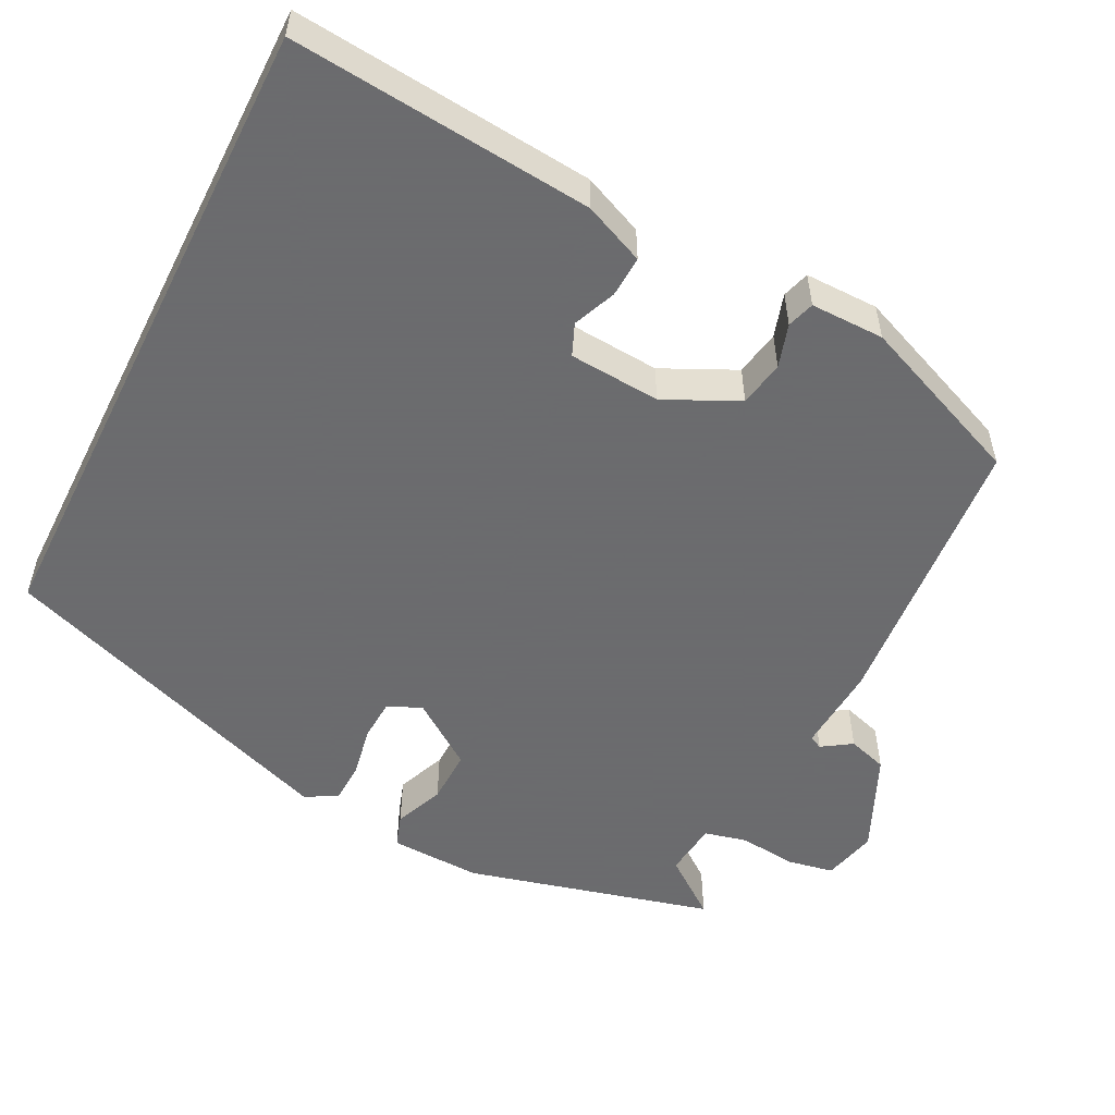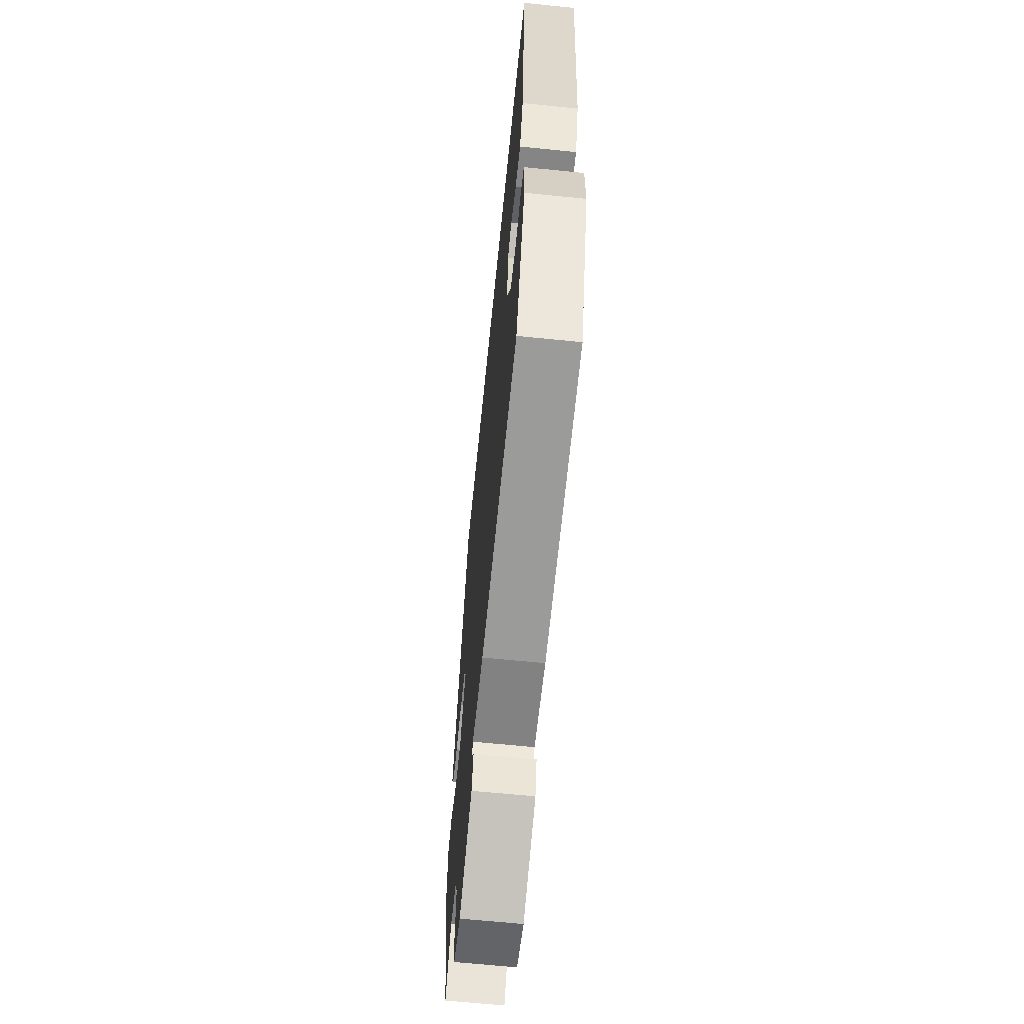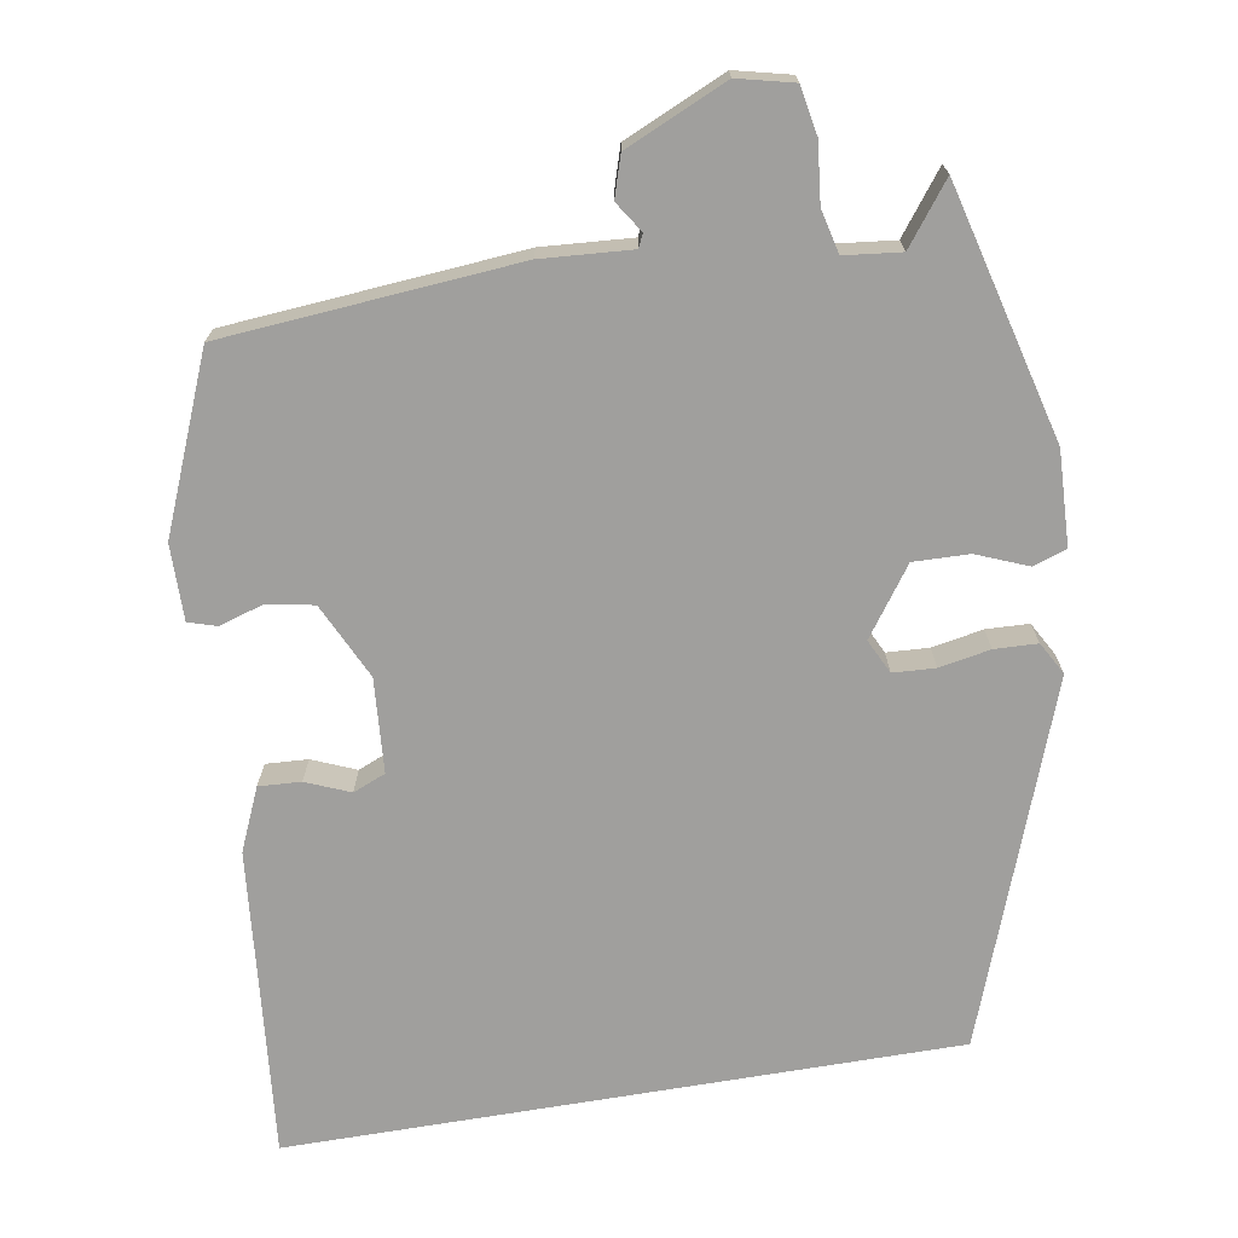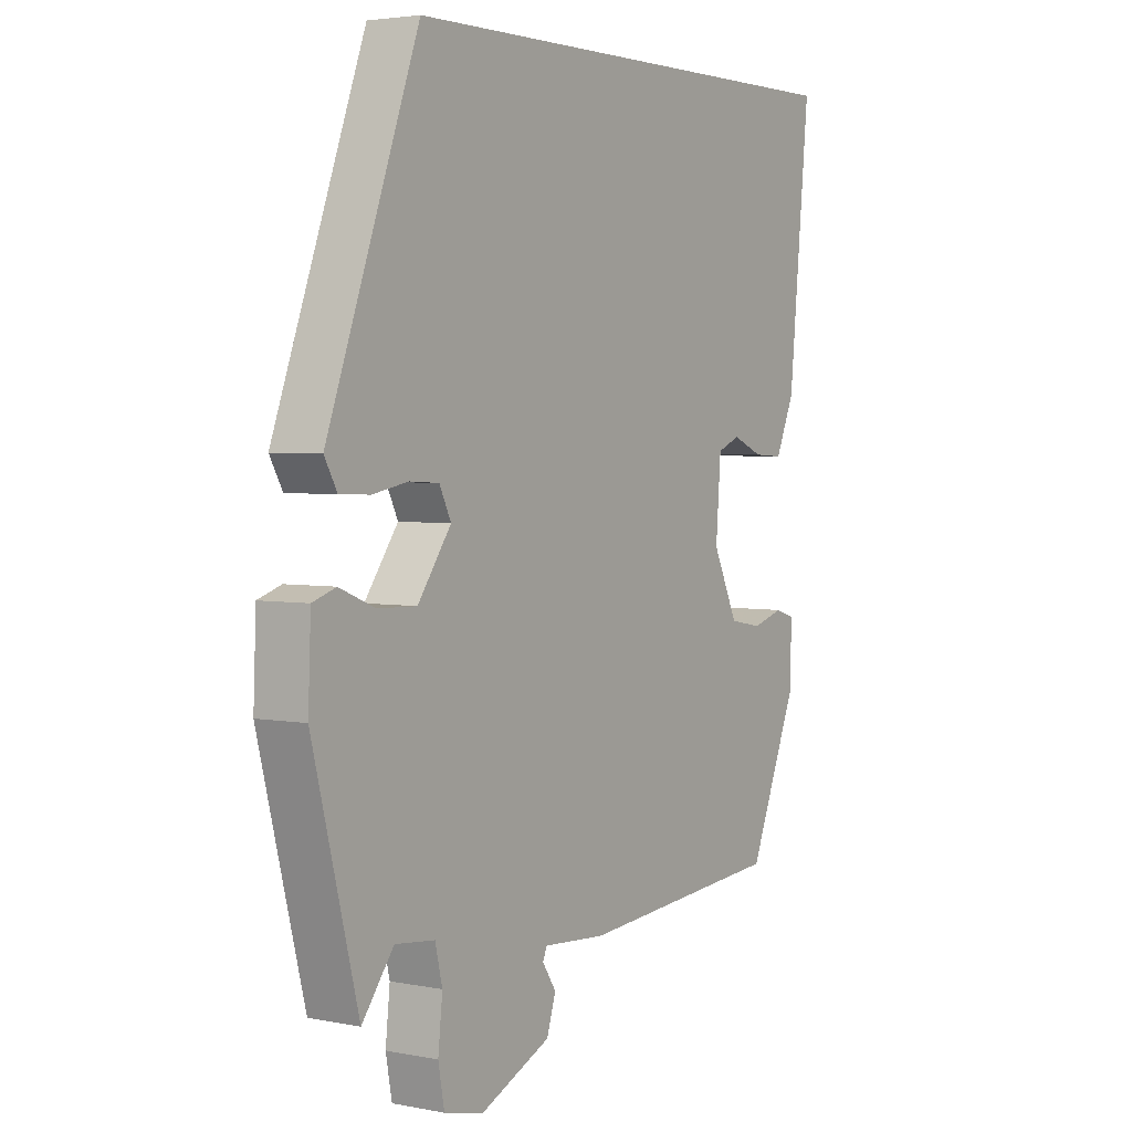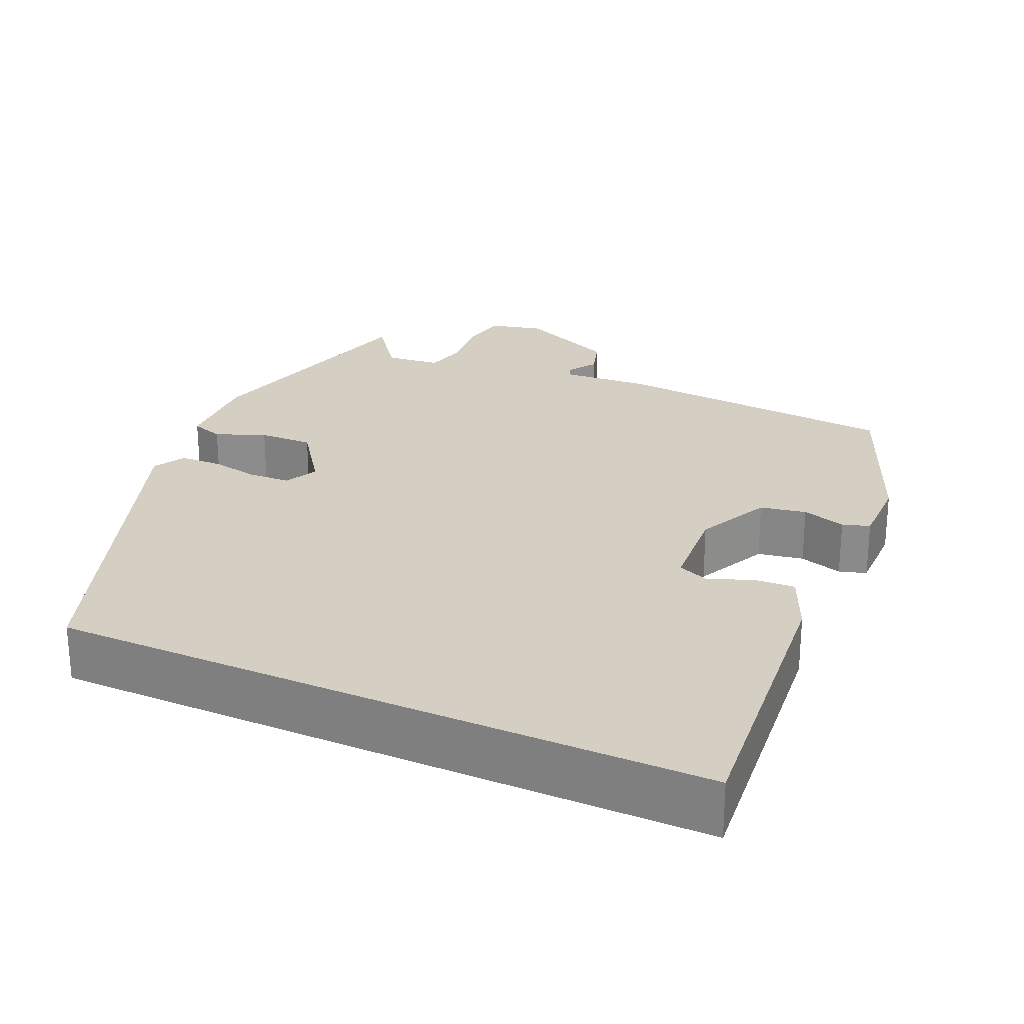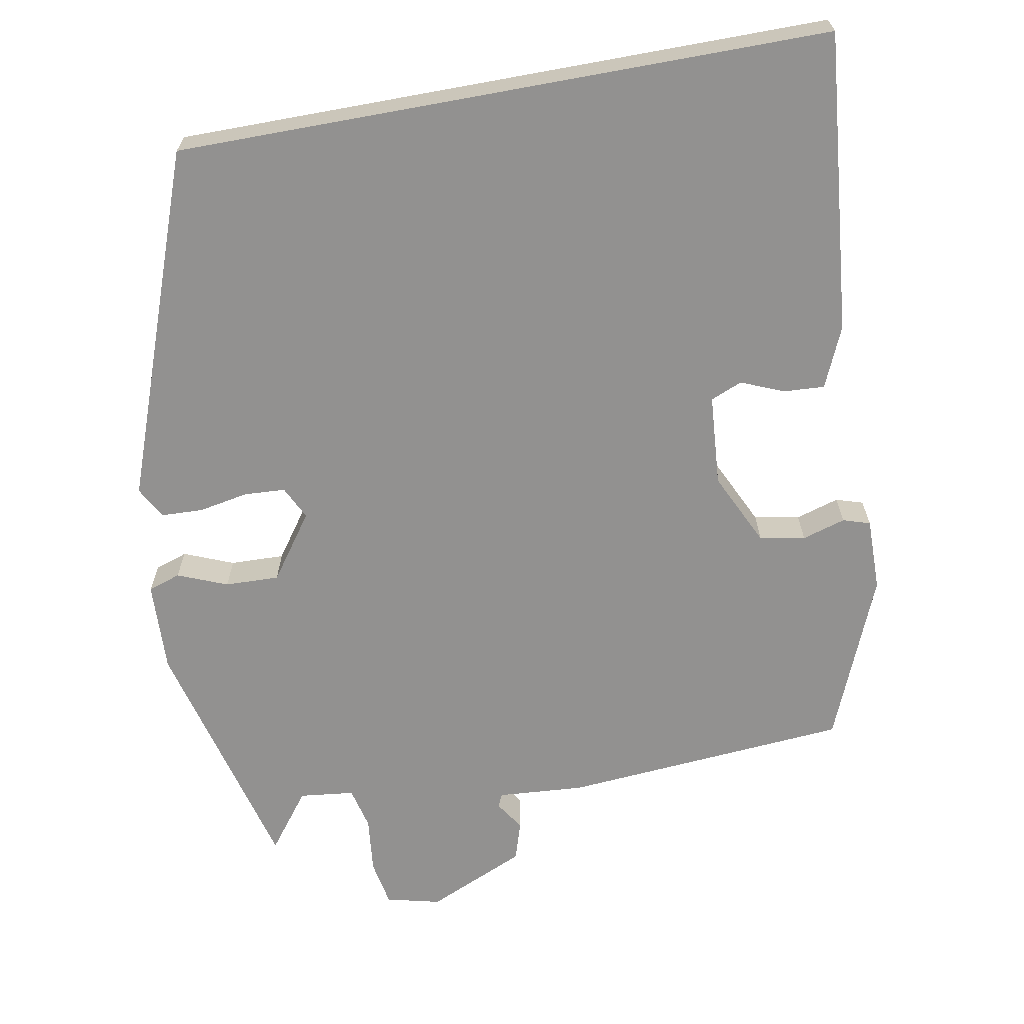
<metadata>
{"format":"obj","ext":"obj","renderer":"f3d","projection":"perspective","resolution":1024,"background":"white","views":[{"elev":-53.5,"azim":63.4,"up":"+Y"},{"elev":-64.9,"azim":84.2,"up":"+Z"},{"elev":-71.4,"azim":-170.4,"up":"+Y"},{"elev":3.5,"azim":-56.7,"up":"+Z"},{"elev":25.4,"azim":24.4,"up":"+Y"},{"elev":-66.1,"azim":10.4,"up":"+Y"}]}
</metadata>
<code>
v 0.501 0.07 0.5
v 0.463 0.07 0.112
v 0.429 0.07 0.034
v 0.376 0.07 0.037
v 0.321 0.07 0.06
v 0.28 0.07 0.043
v 0.271 0.07 -0.075
v 0.316 0.07 -0.17
v 0.375 0.07 -0.181
v 0.431 0.07 -0.164
v 0.466 0.07 -0.175
v 0.465 0.07 -0.27
v 0.376 0.07 -0.486
v 0.006 0.07 -0.516
v -0.107 0.07 -0.508
v -0.115 0.07 -0.525
v -0.09 0.07 -0.563
v -0.106 0.07 -0.614
v -0.234 0.07 -0.671
v -0.304 0.07 -0.654
v -0.315 0.07 -0.594
v -0.307 0.07 -0.52
v -0.32 0.07 -0.465
v -0.391 0.07 -0.457
v -0.448 0.07 -0.532
v -0.53 0.07 -0.213
v -0.525 0.07 -0.095
v -0.483 0.07 -0.081
v -0.419 0.07 -0.107
v -0.349 0.07 -0.109
v -0.289 0.07 -0.025
v -0.31 0.07 0.018
v -0.363 0.07 0.021
v -0.427 0.07 0.009
v -0.481 0.07 0.011
v -0.504 0.07 0.052
v -0.34 0.07 0.5
v 0.501 0 0.5
v 0.463 0 0.112
v 0.429 0 0.034
v 0.376 0 0.037
v 0.321 0 0.06
v 0.28 0 0.043
v 0.271 0 -0.075
v 0.316 0 -0.17
v 0.375 0 -0.181
v 0.431 0 -0.164
v 0.466 0 -0.175
v 0.465 0 -0.27
v 0.376 0 -0.486
v 0.006 0 -0.516
v -0.107 0 -0.508
v -0.115 0 -0.525
v -0.09 0 -0.563
v -0.106 0 -0.614
v -0.234 0 -0.671
v -0.304 0 -0.654
v -0.315 0 -0.594
v -0.307 0 -0.52
v -0.32 0 -0.465
v -0.391 0 -0.457
v -0.448 0 -0.532
v -0.53 0 -0.213
v -0.525 0 -0.095
v -0.483 0 -0.081
v -0.419 0 -0.107
v -0.349 0 -0.109
v -0.289 0 -0.025
v -0.31 0 0.018
v -0.363 0 0.021
v -0.427 0 0.009
v -0.481 0 0.011
v -0.504 0 0.052
v -0.34 0 0.5
f 36 37 1
f 35 36 1
f 34 35 1
f 33 34 1
f 32 33 1 2
f 31 32 2
f 30 31 2
f 27 28 29
f 26 27 29
f 25 26 29
f 24 25 29
f 23 24 29 30
f 22 23 30
f 20 21 22
f 19 20 22
f 18 19 22
f 17 18 22
f 16 17 22
f 15 16 22 30
f 13 14 15
f 12 13 15
f 11 12 15
f 10 11 15
f 9 10 15
f 8 9 15 30
f 7 8 30
f 6 7 30
f 5 6 30
f 2 3 4 5
f 2 5 30
f 38 74 73
f 38 73 72
f 38 72 71
f 38 71 70
f 39 38 70 69
f 39 69 68
f 39 68 67
f 66 65 64
f 66 64 63
f 66 63 62
f 66 62 61
f 67 66 61 60
f 67 60 59
f 59 58 57
f 59 57 56
f 59 56 55
f 59 55 54
f 59 54 53
f 67 59 53 52
f 52 51 50
f 52 50 49
f 52 49 48
f 52 48 47
f 52 47 46
f 67 52 46 45
f 67 45 44
f 67 44 43
f 67 43 42
f 42 41 40 39
f 67 42 39
f 1 38 39 2
f 2 39 40 3
f 3 40 41 4
f 4 41 42 5
f 5 42 43 6
f 6 43 44 7
f 7 44 45 8
f 8 45 46 9
f 9 46 47 10
f 10 47 48 11
f 11 48 49 12
f 12 49 50 13
f 13 50 51 14
f 14 51 52 15
f 15 52 53 16
f 16 53 54 17
f 17 54 55 18
f 18 55 56 19
f 19 56 57 20
f 20 57 58 21
f 21 58 59 22
f 22 59 60 23
f 23 60 61 24
f 24 61 62 25
f 25 62 63 26
f 26 63 64 27
f 27 64 65 28
f 28 65 66 29
f 29 66 67 30
f 30 67 68 31
f 31 68 69 32
f 32 69 70 33
f 33 70 71 34
f 34 71 72 35
f 35 72 73 36
f 36 73 74 37
f 37 74 38 1

</code>
